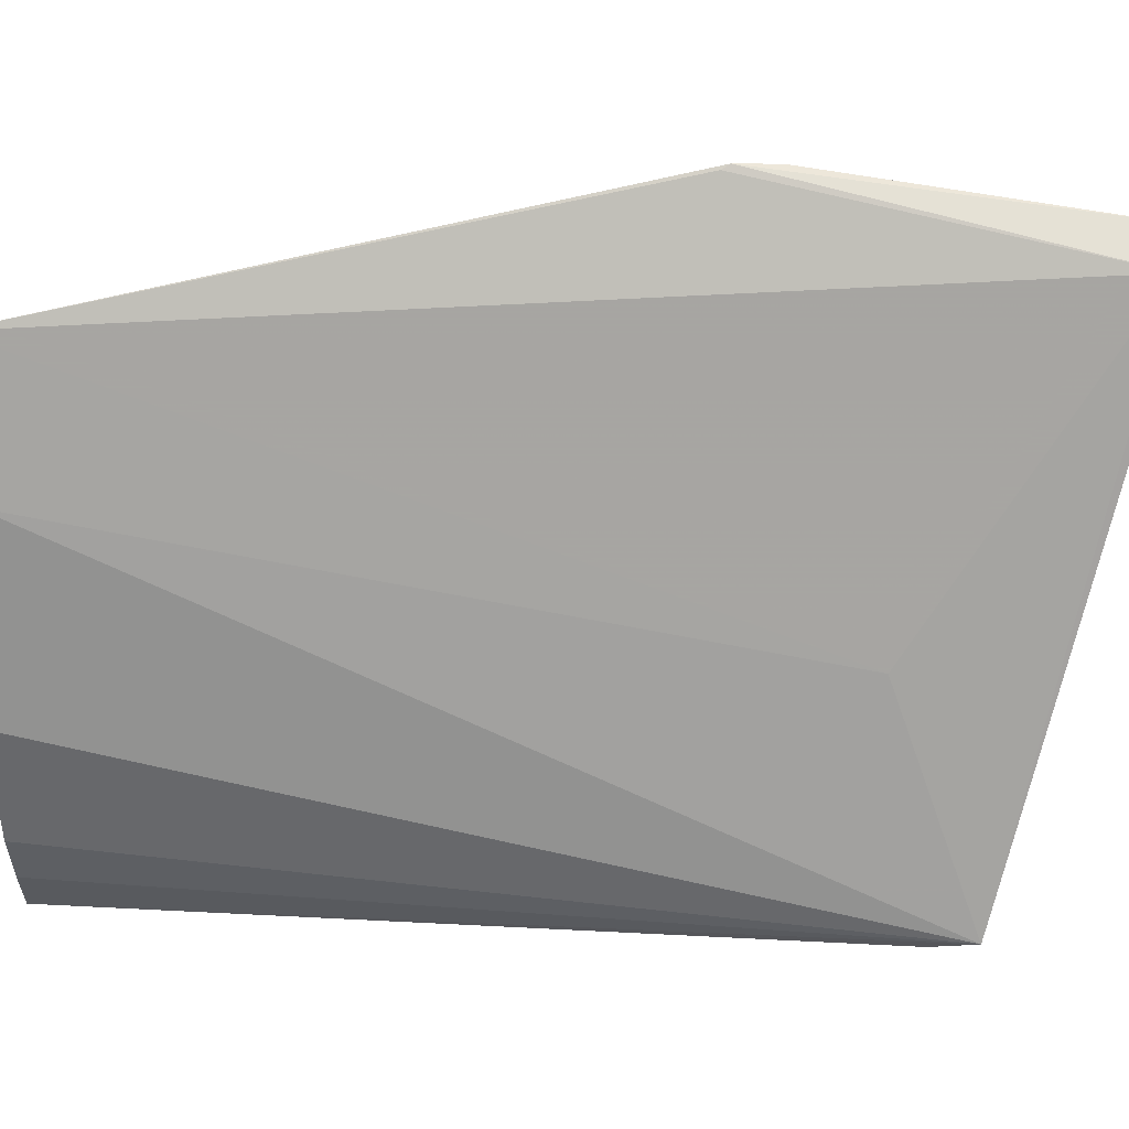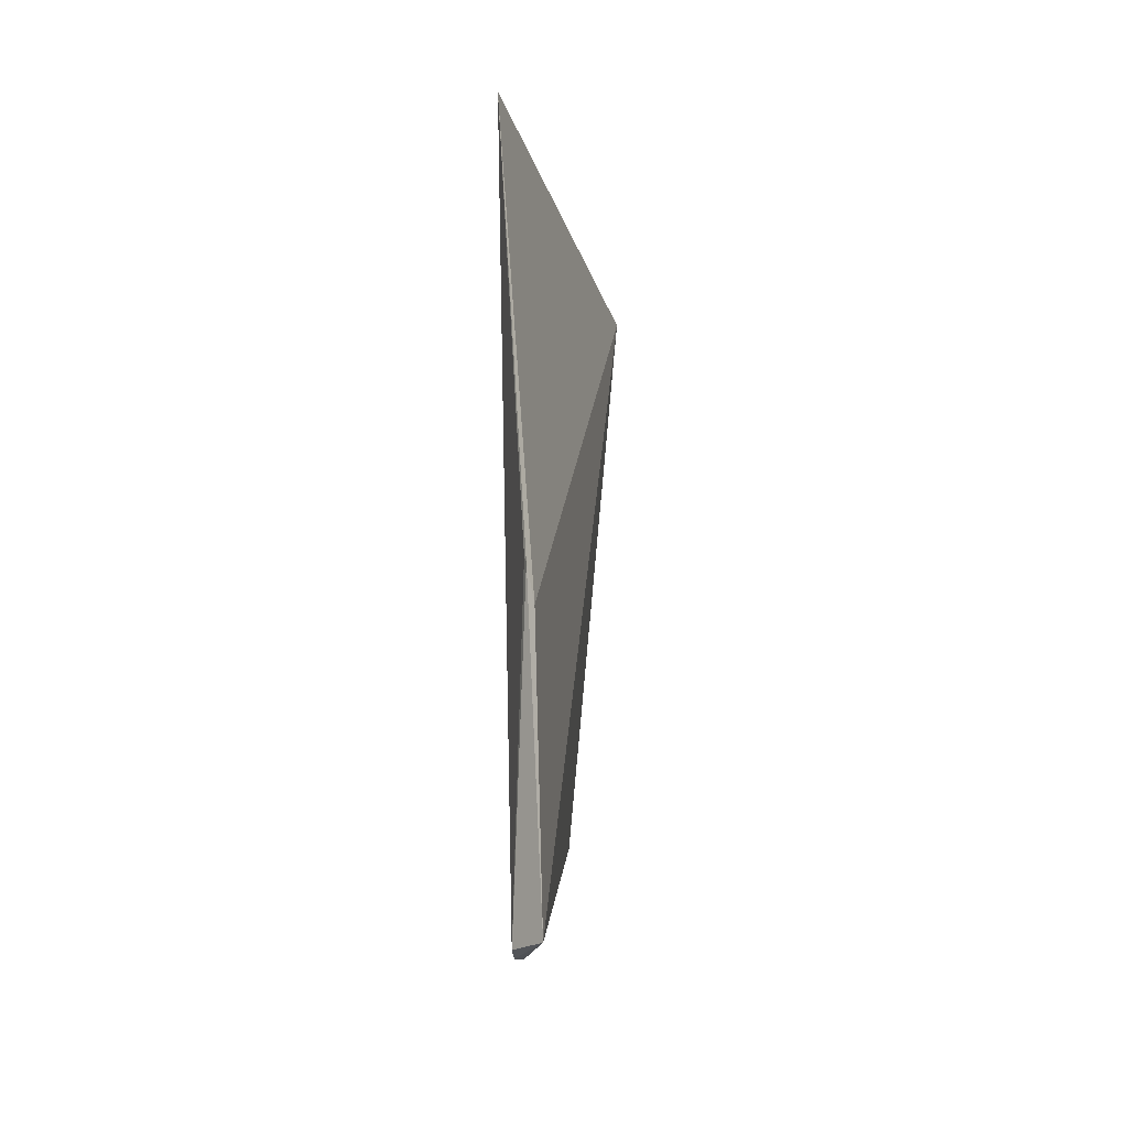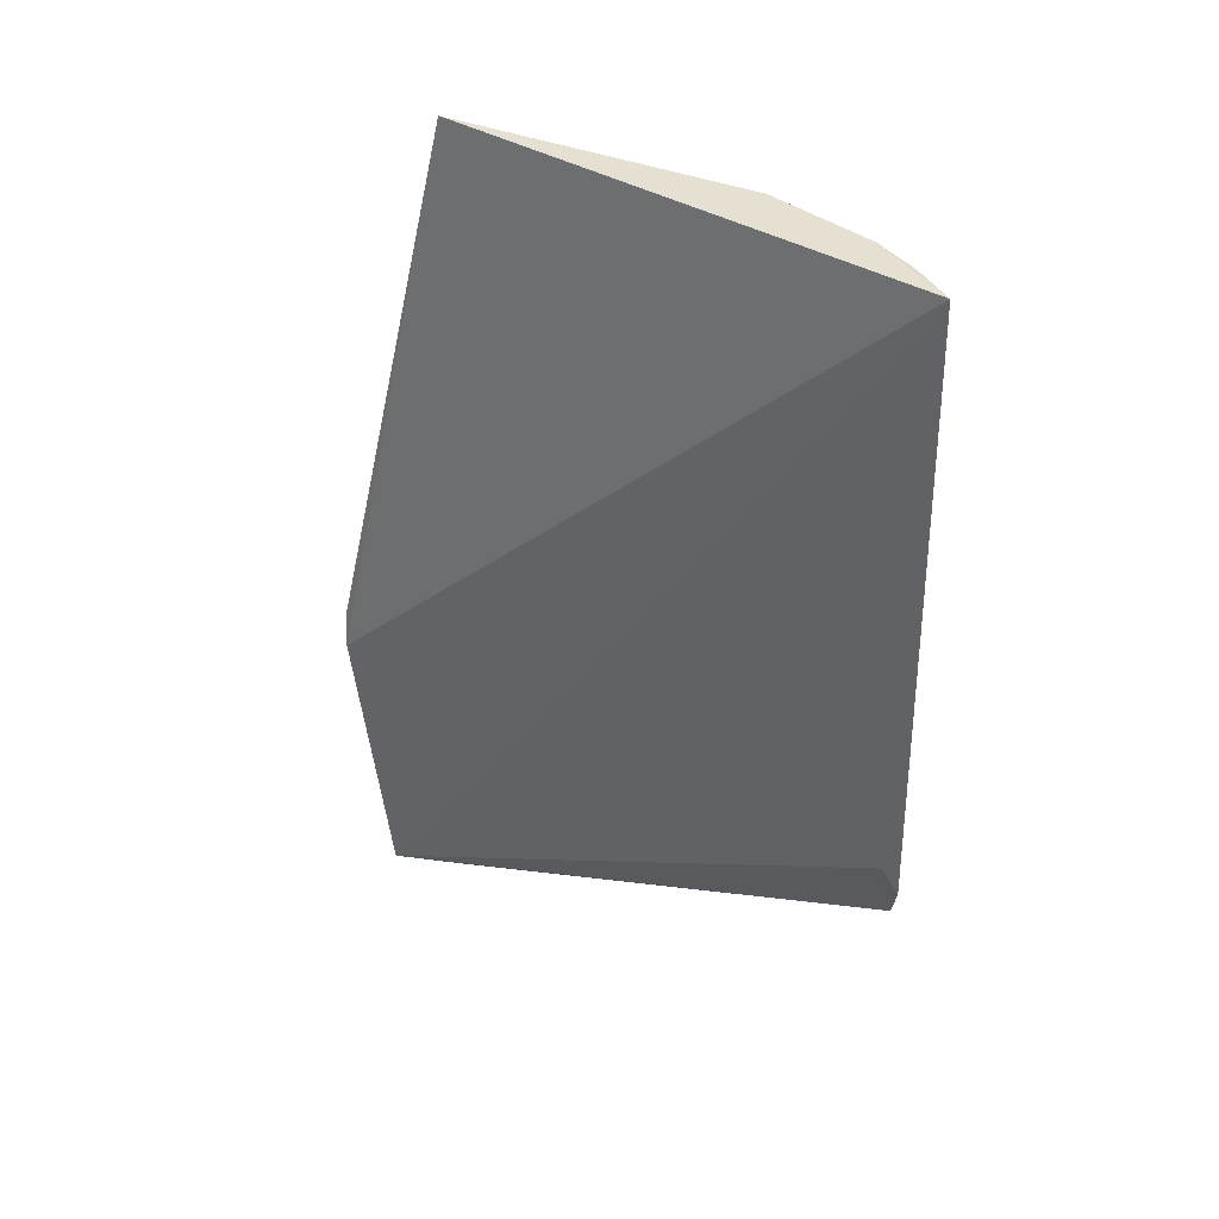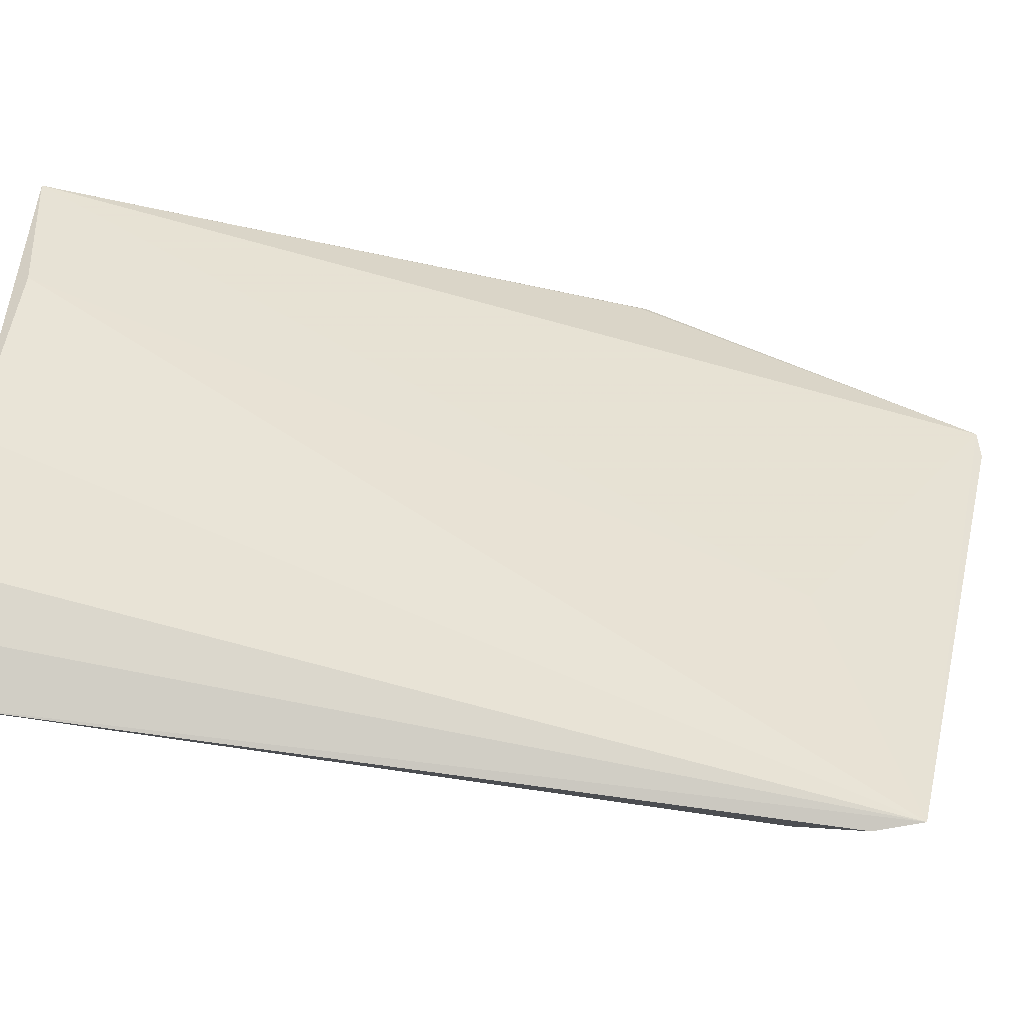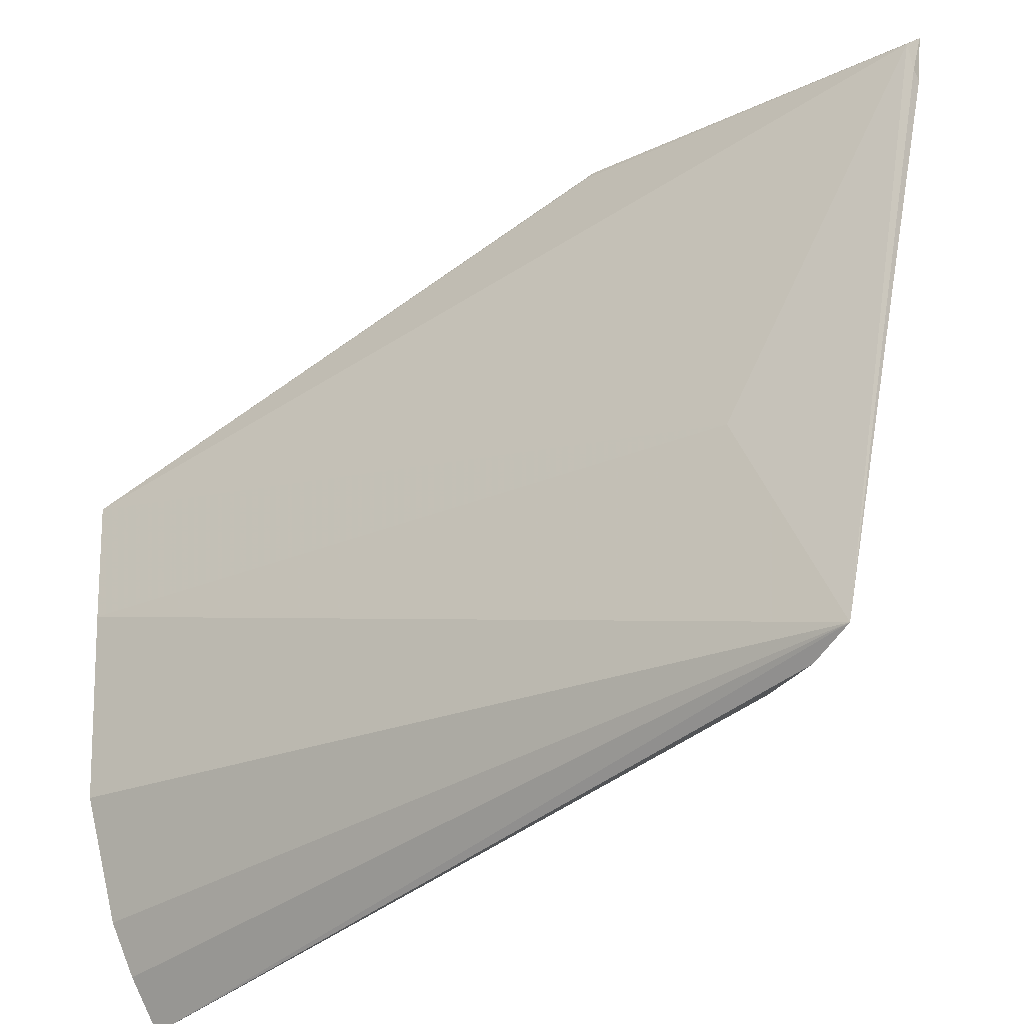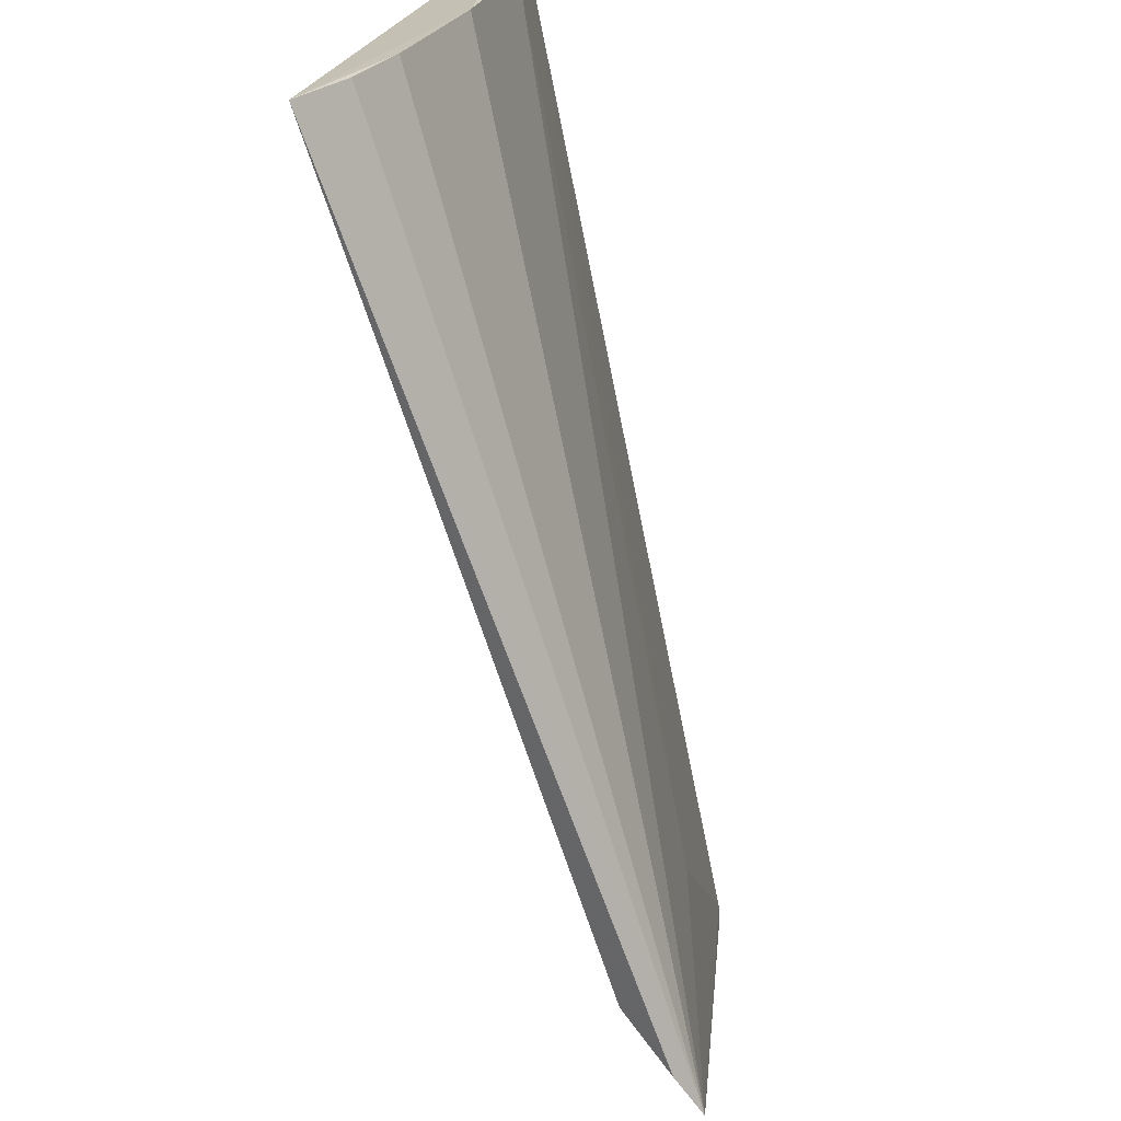
<metadata>
{"format":"obj","ext":"obj","renderer":"f3d","projection":"perspective","resolution":1024,"background":"white","views":[{"elev":14.7,"azim":91.6,"up":"+Y"},{"elev":-21.6,"azim":179.3,"up":"+Z"},{"elev":38.1,"azim":-67.9,"up":"+Z"},{"elev":-51.5,"azim":72.0,"up":"+Y"},{"elev":-40.6,"azim":128.1,"up":"+Y"},{"elev":-69.3,"azim":12.7,"up":"+Y"}]}
</metadata>
<code>
v 0.04718 0.05364 0.1562
v 0.04383 0.02027 0.1562
v 0.04314 0.002164 0.07462
v 0.04194 0.06166 0.06208
v 0.03233 0.0005566 0.1562
v 0.04473 0.05817 0.06209
v 0.04678 0.03955 0.1552
v 0.04283 0.06618 0.09212
v 0.03923 0.008906 0.1562
v 0.03879 0.002639 0.08484
v 0.04361 0.05429 0.06203
v 0.04455 0.02584 0.08309
v 0.04362 0.06628 0.09623
v 0.03621 0.004518 0.156
v 0.04159 0.001242 0.07896
v 0.04454 0.0548 0.06193
v 0.04383 0.06581 0.09703
f 5 2 1
f 7 1 2
f 7 2 3
f 8 5 1
f 8 4 5
f 9 3 2
f 9 2 5
f 10 5 4
f 10 4 3
f 11 3 4
f 12 6 1
f 12 1 7
f 12 7 3
f 12 3 6
f 13 6 4
f 13 4 8
f 13 8 1
f 14 9 5
f 14 5 3
f 14 3 9
f 15 10 3
f 15 3 5
f 15 5 10
f 16 6 3
f 16 3 11
f 16 11 4
f 16 4 6
f 17 13 1
f 17 1 6
f 17 6 13

</code>
